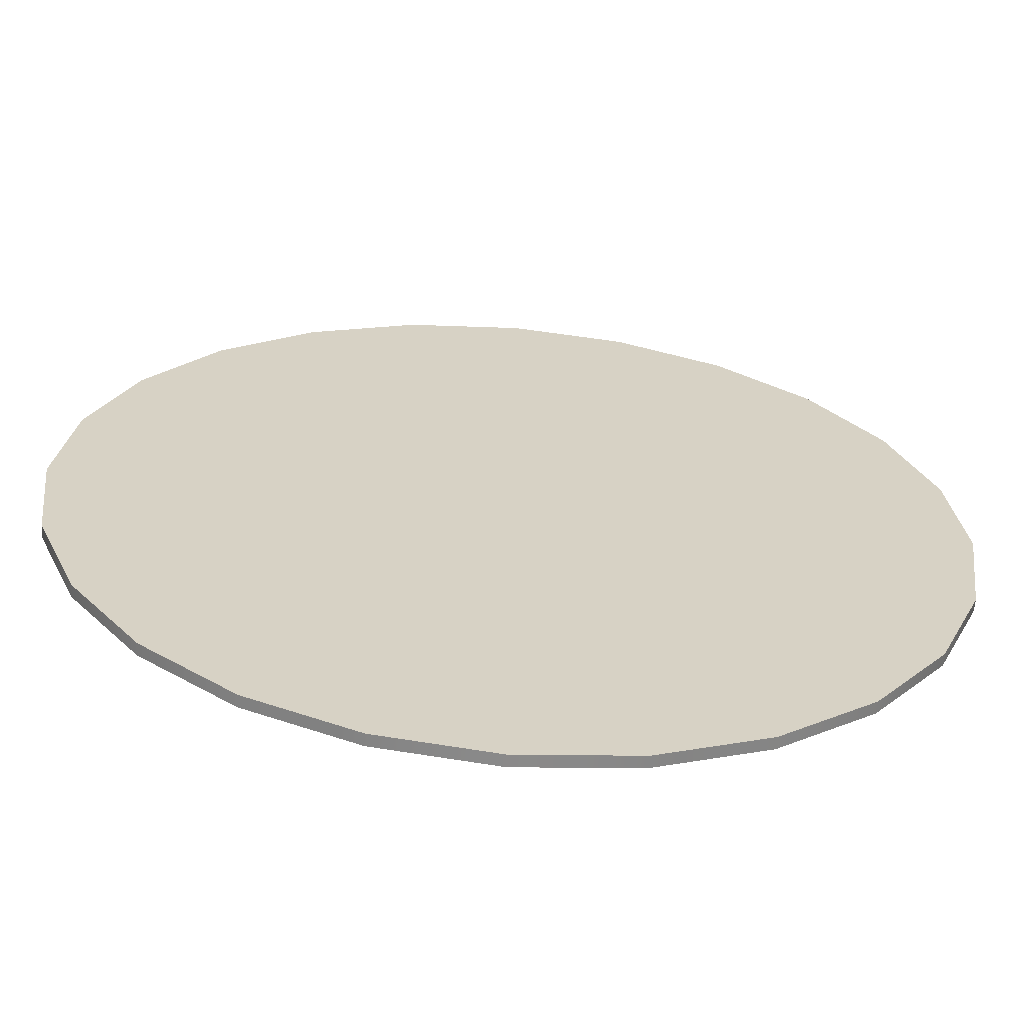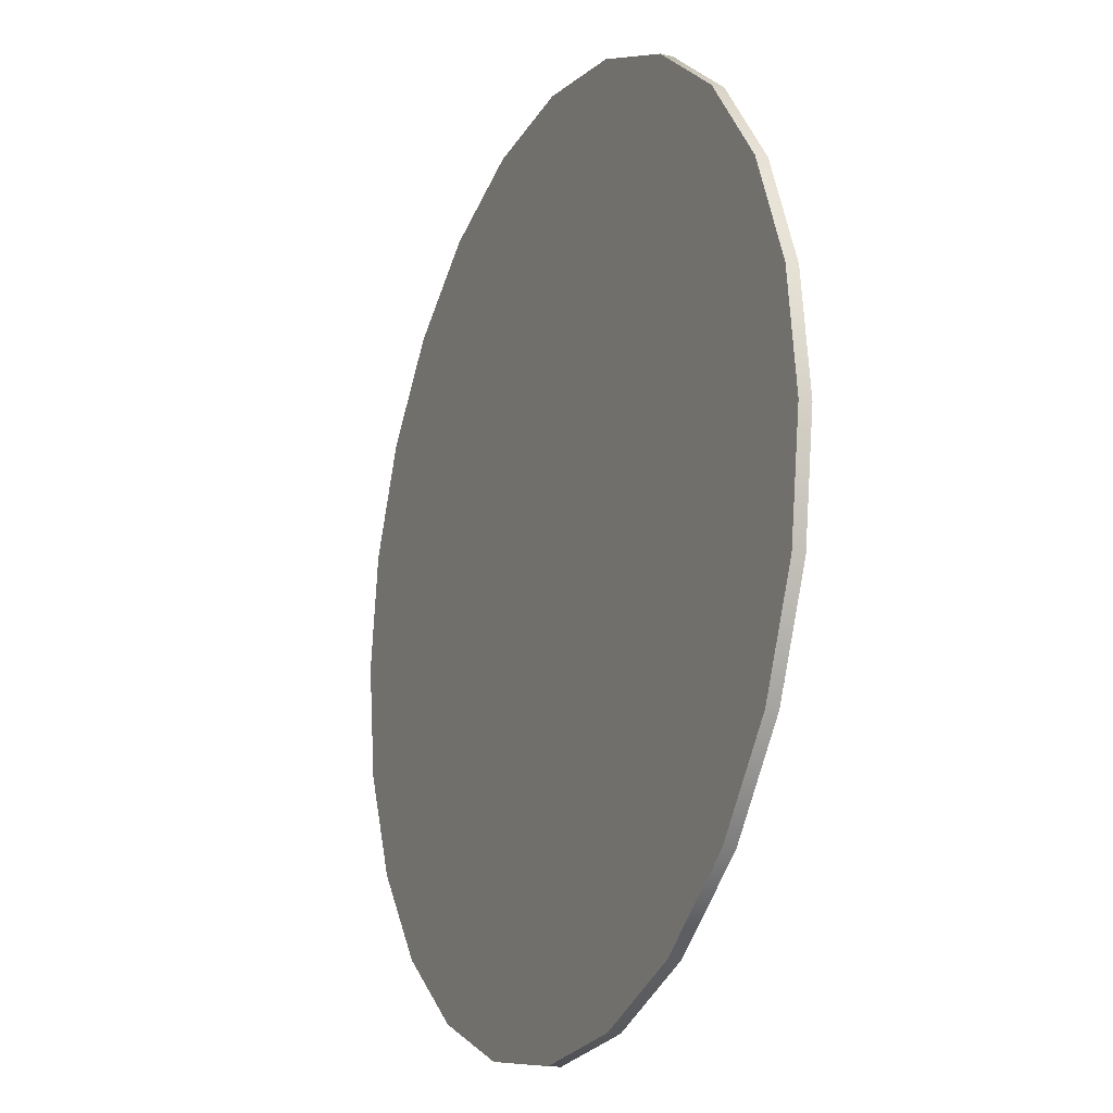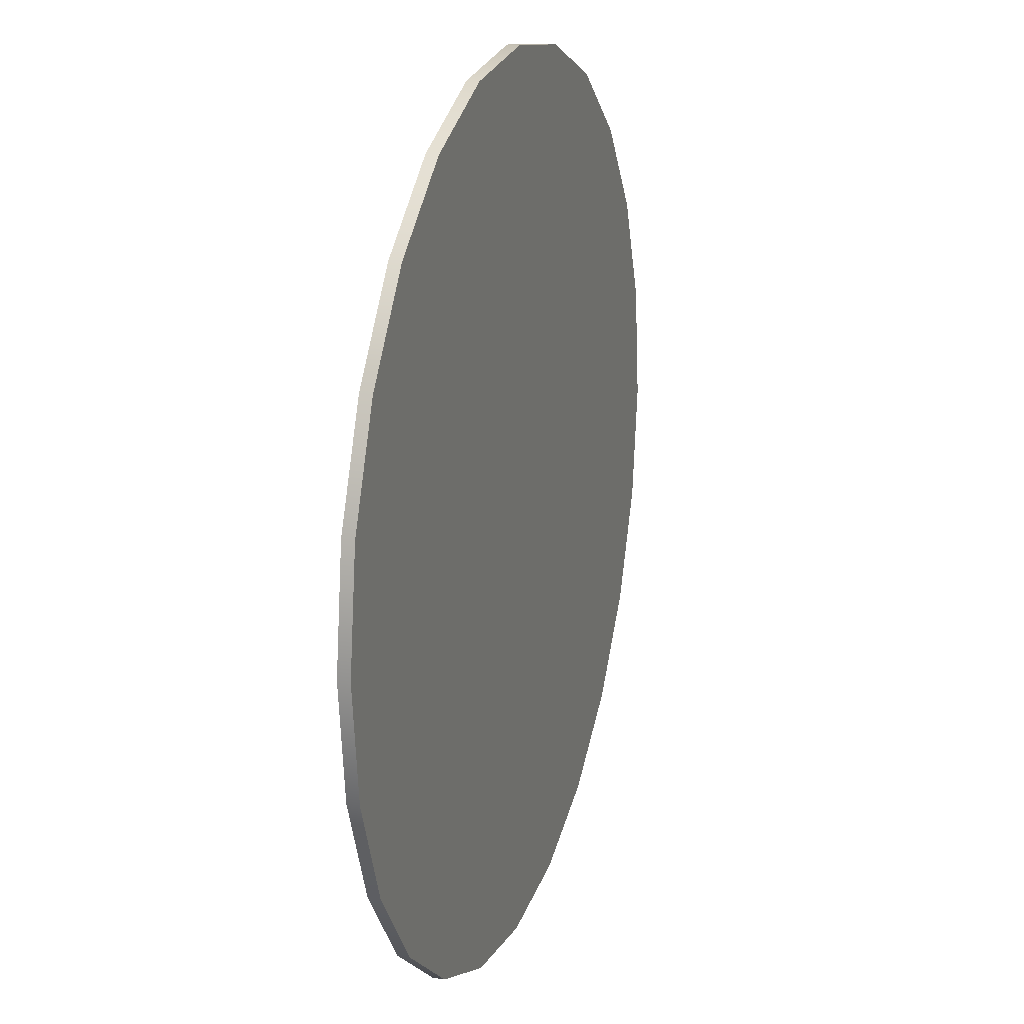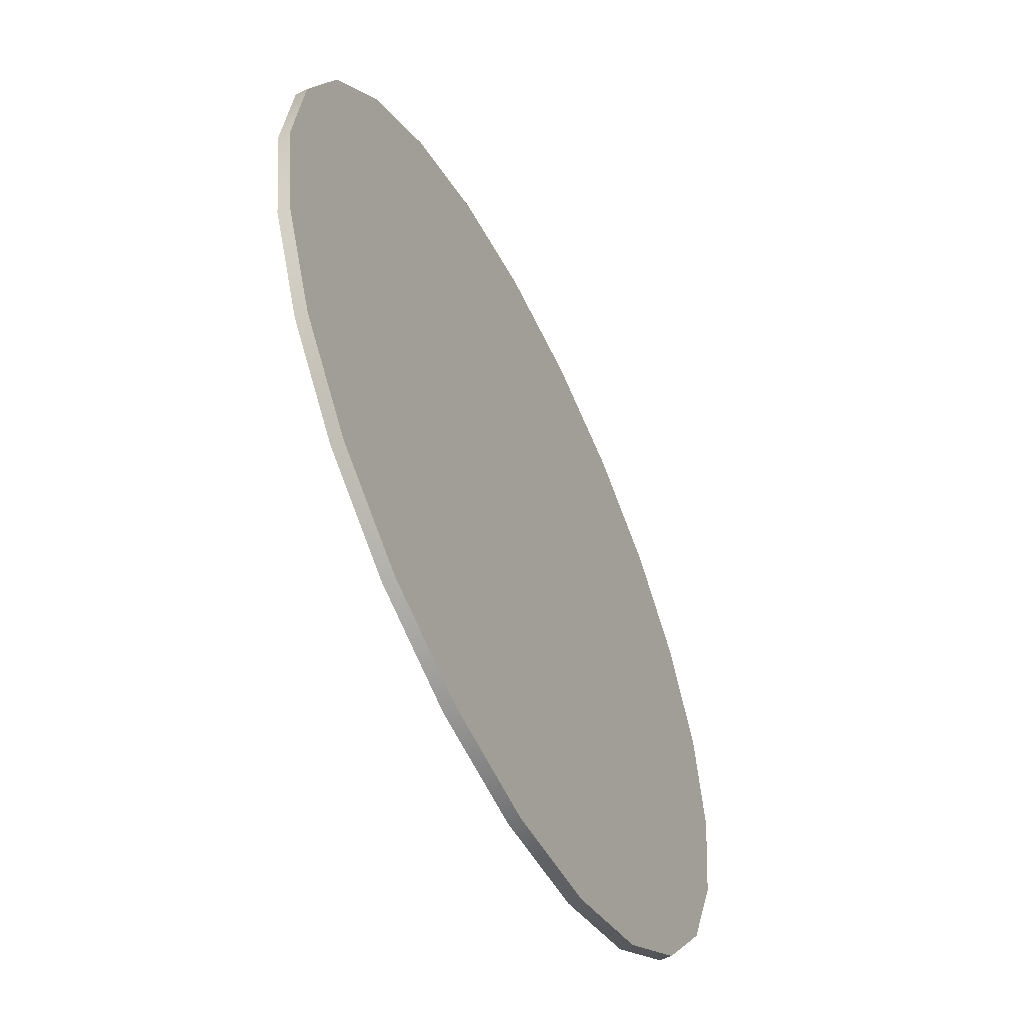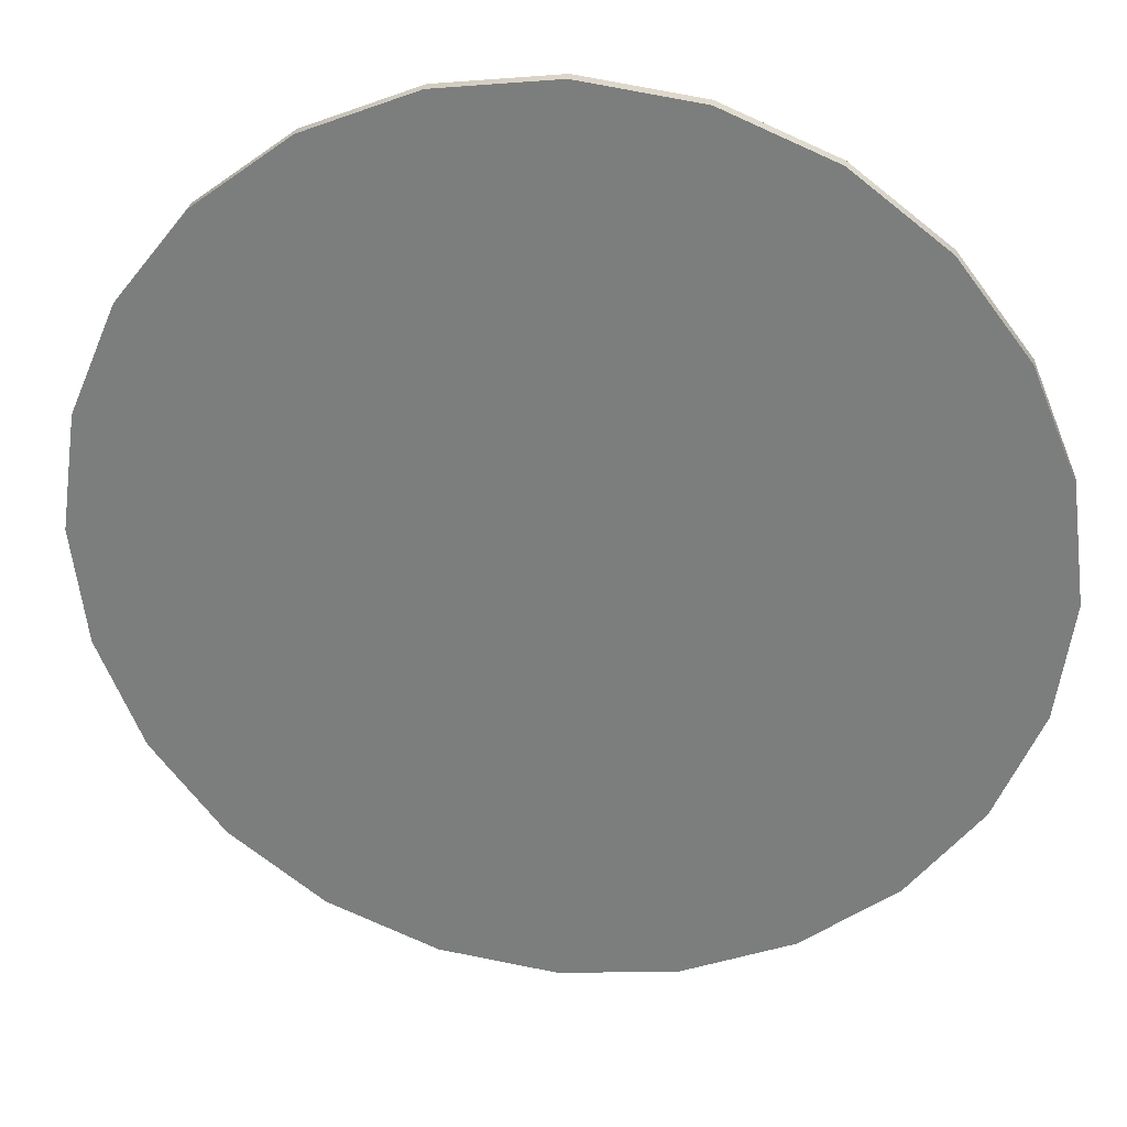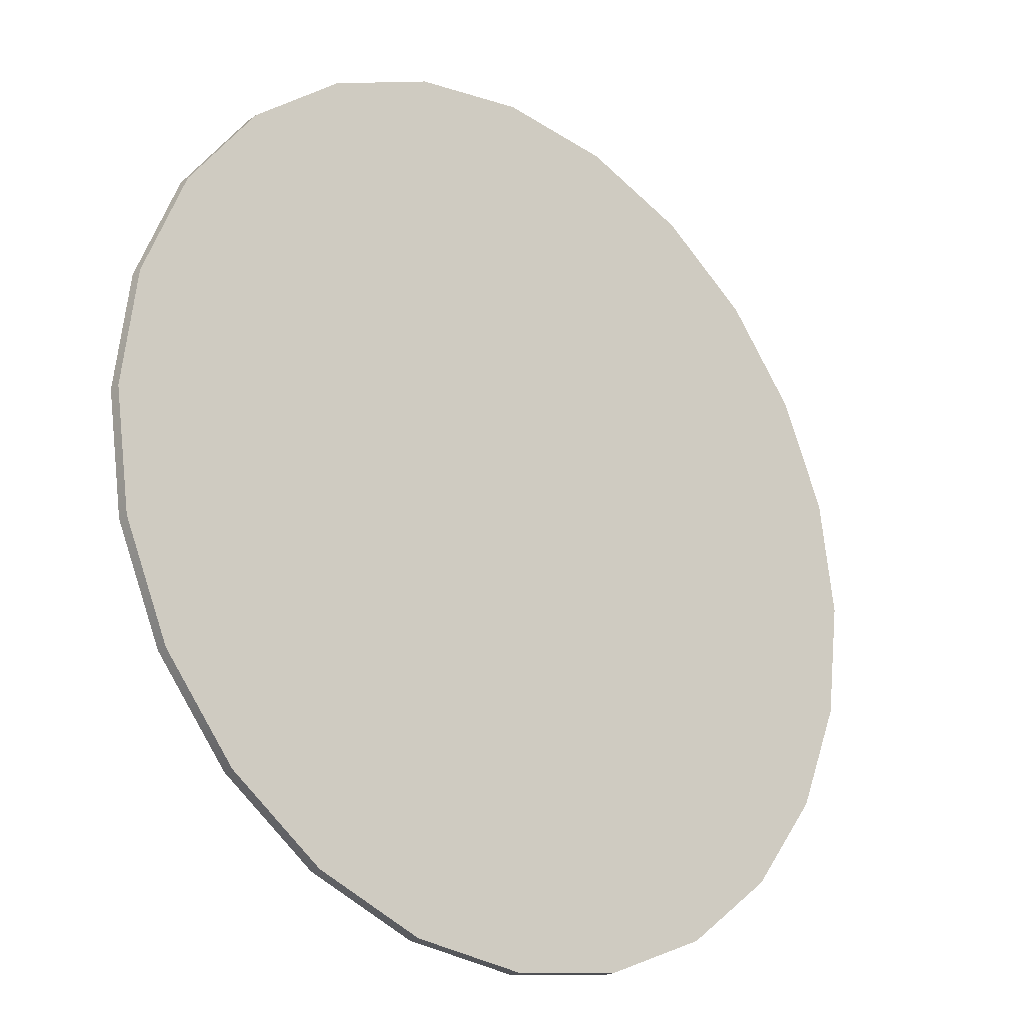
<metadata>
{"format":"obj","ext":"obj","renderer":"f3d","projection":"perspective","resolution":1024,"background":"white","views":[{"elev":-63.3,"azim":175.1,"up":"+Z"},{"elev":-17.2,"azim":-114.5,"up":"+Z"},{"elev":19.2,"azim":107.6,"up":"+Z"},{"elev":-56.1,"azim":-63.6,"up":"+Z"},{"elev":29.9,"azim":-172.3,"up":"+Z"},{"elev":-22.4,"azim":-40.4,"up":"+Z"}]}
</metadata>
<code>
o Component_1_1/Component_1/mesh13/mesh13-geometry#mesh13-geometry
v 0.2778 -0.8541 -0.159
v 0.287 -0.8619 -0.08389
v 0.2778 -0.8619 -0.159
v 0.287 -0.8541 -0.08389
v -0.2926 -0.8619 -0.08891
v 0.2494 -0.8541 -0.2291
v -0.2926 -0.8541 -0.08891
v 0.2765 -0.8619 -0.008976
v -0.2821 -0.8619 -0.1638
v -0.2834 -0.8619 -0.01382
v 0.2494 -0.8619 -0.2291
v -0.2821 -0.8541 -0.1638
v -0.2834 -0.8541 -0.01382
v 0.2765 -0.8541 -0.008976
v 0.2039 -0.8541 -0.2895
v -0.2525 -0.8541 -0.2335
v 0.2469 -0.8619 0.06066
v -0.255 -0.8619 0.05632
v -0.2525 -0.8619 -0.2335
v -0.255 -0.8541 0.05632
v 0.2039 -0.8619 -0.2895
v 0.2469 -0.8541 0.06066
v -0.2059 -0.8619 -0.2931
v 0.1443 -0.8619 -0.3361
v -0.2059 -0.8541 -0.2931
v 0.2003 -0.8619 0.1203
v -0.2095 -0.8619 0.1167
v -0.2095 -0.8541 0.1167
v -0.1455 -0.8619 -0.3386
v 0.1443 -0.8541 -0.3361
v 0.2003 -0.8541 0.1203
v -0.1455 -0.8541 -0.3386
v 0.07462 -0.8619 -0.3657
v 0.1399 -0.8541 0.1658
v -0.1499 -0.8619 0.1633
v -0.07539 -0.8541 -0.367
v 0.07462 -0.8541 -0.3657
v -0.07539 -0.8619 -0.367
v -0.1499 -0.8541 0.1633
v 0.1399 -0.8619 0.1658
v -0.0003 -0.8619 -0.3762
v 0.06977 -0.8541 0.1942
v -0.08024 -0.8541 0.1929
v -0.08024 -0.8619 0.1929
v -0.0003 -0.8541 -0.3762
v 0.06977 -0.8619 0.1942
v -0.005316 -0.8541 0.2034
v -0.005316 -0.8619 0.2034
f 1 2 3
f 2 1 4
f 3 2 1
f 4 1 2
f 5 3 2
f 2 3 5
f 3 6 1
f 1 6 3
f 1 7 4
f 4 7 1
f 4 8 2
f 2 8 4
f 9 3 5
f 5 3 9
f 5 2 10
f 10 2 5
f 6 3 11
f 11 3 6
f 6 12 1
f 1 12 6
f 1 12 7
f 7 12 1
f 4 7 13
f 13 7 4
f 8 4 14
f 14 4 8
f 10 2 8
f 8 2 10
f 9 11 3
f 3 11 9
f 7 9 5
f 5 9 7
f 13 5 10
f 10 5 13
f 11 15 6
f 6 15 11
f 6 16 12
f 12 16 6
f 9 7 12
f 12 7 9
f 5 13 7
f 7 13 5
f 4 13 14
f 14 13 4
f 14 17 8
f 8 17 14
f 10 8 18
f 18 8 10
f 19 11 9
f 9 11 19
f 10 20 13
f 13 20 10
f 15 11 21
f 21 11 15
f 15 16 6
f 6 16 15
f 19 12 16
f 16 12 19
f 12 19 9
f 9 19 12
f 14 13 20
f 20 13 14
f 17 14 22
f 22 14 17
f 18 8 17
f 17 8 18
f 20 10 18
f 18 10 20
f 23 11 19
f 19 11 23
f 23 21 11
f 11 21 23
f 24 15 21
f 21 15 24
f 15 25 16
f 16 25 15
f 16 23 19
f 19 23 16
f 14 20 22
f 22 20 14
f 22 26 17
f 17 26 22
f 18 17 27
f 27 17 18
f 18 28 20
f 20 28 18
f 29 21 23
f 23 21 29
f 15 24 30
f 30 24 15
f 29 24 21
f 21 24 29
f 30 25 15
f 15 25 30
f 23 16 25
f 25 16 23
f 22 20 28
f 28 20 22
f 26 22 31
f 31 22 26
f 27 17 26
f 26 17 27
f 28 18 27
f 27 18 28
f 23 32 29
f 29 32 23
f 33 30 24
f 24 30 33
f 29 33 24
f 24 33 29
f 30 32 25
f 25 32 30
f 32 23 25
f 25 23 32
f 22 28 31
f 31 28 22
f 34 26 31
f 31 26 34
f 27 26 35
f 35 26 27
f 35 28 27
f 27 28 35
f 36 29 32
f 32 29 36
f 30 33 37
f 37 33 30
f 38 33 29
f 29 33 38
f 37 32 30
f 30 32 37
f 31 28 39
f 39 28 31
f 26 34 40
f 40 34 26
f 31 39 34
f 34 39 31
f 35 26 40
f 40 26 35
f 28 35 39
f 39 35 28
f 29 36 38
f 38 36 29
f 37 36 32
f 32 36 37
f 41 37 33
f 33 37 41
f 33 38 41
f 41 38 33
f 42 40 34
f 34 40 42
f 34 39 43
f 43 39 34
f 35 40 44
f 44 40 35
f 44 39 35
f 35 39 44
f 45 38 36
f 36 38 45
f 36 37 45
f 45 37 36
f 37 41 45
f 45 41 37
f 38 45 41
f 41 45 38
f 40 42 46
f 46 42 40
f 34 43 42
f 42 43 34
f 39 44 43
f 43 44 39
f 44 40 46
f 46 40 44
f 47 46 42
f 42 46 47
f 42 43 47
f 47 43 42
f 48 43 44
f 44 43 48
f 44 46 48
f 48 46 44
f 46 47 48
f 48 47 46
f 43 48 47
f 47 48 43

</code>
